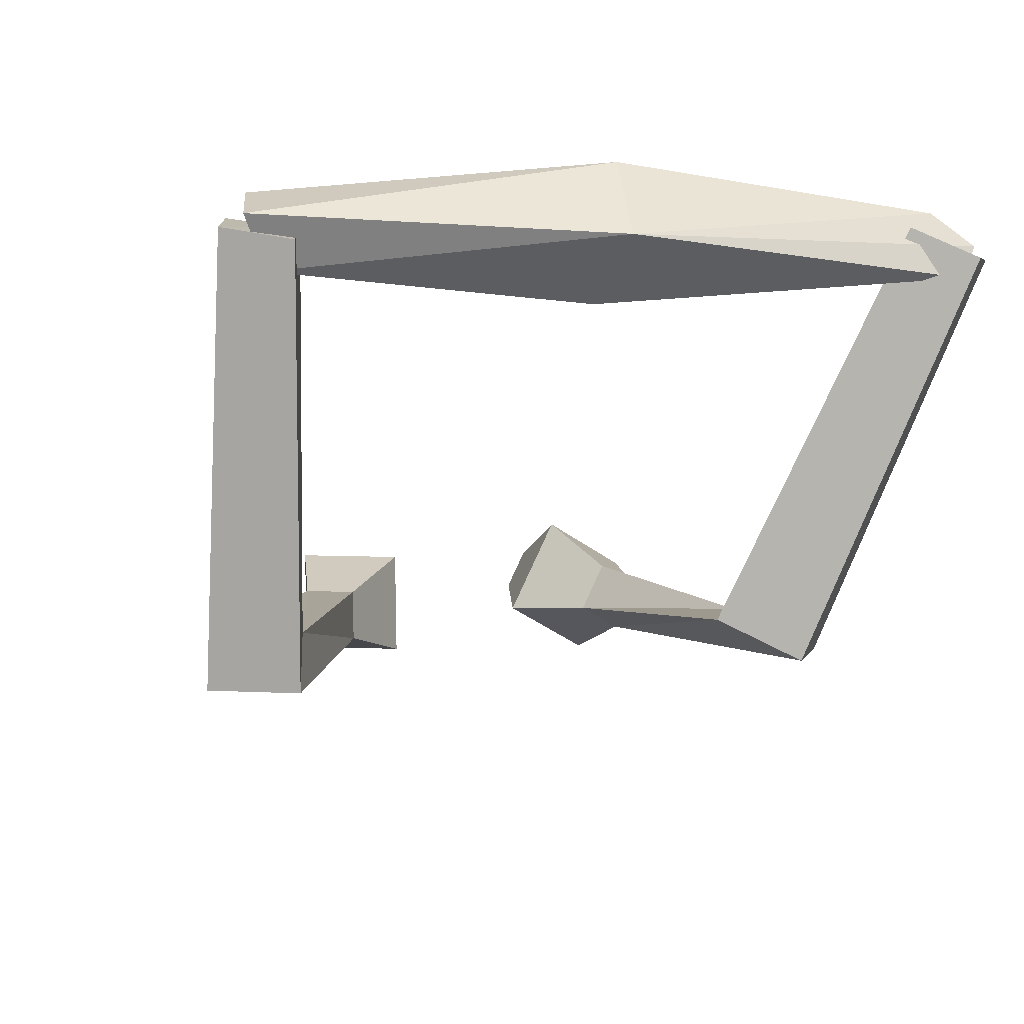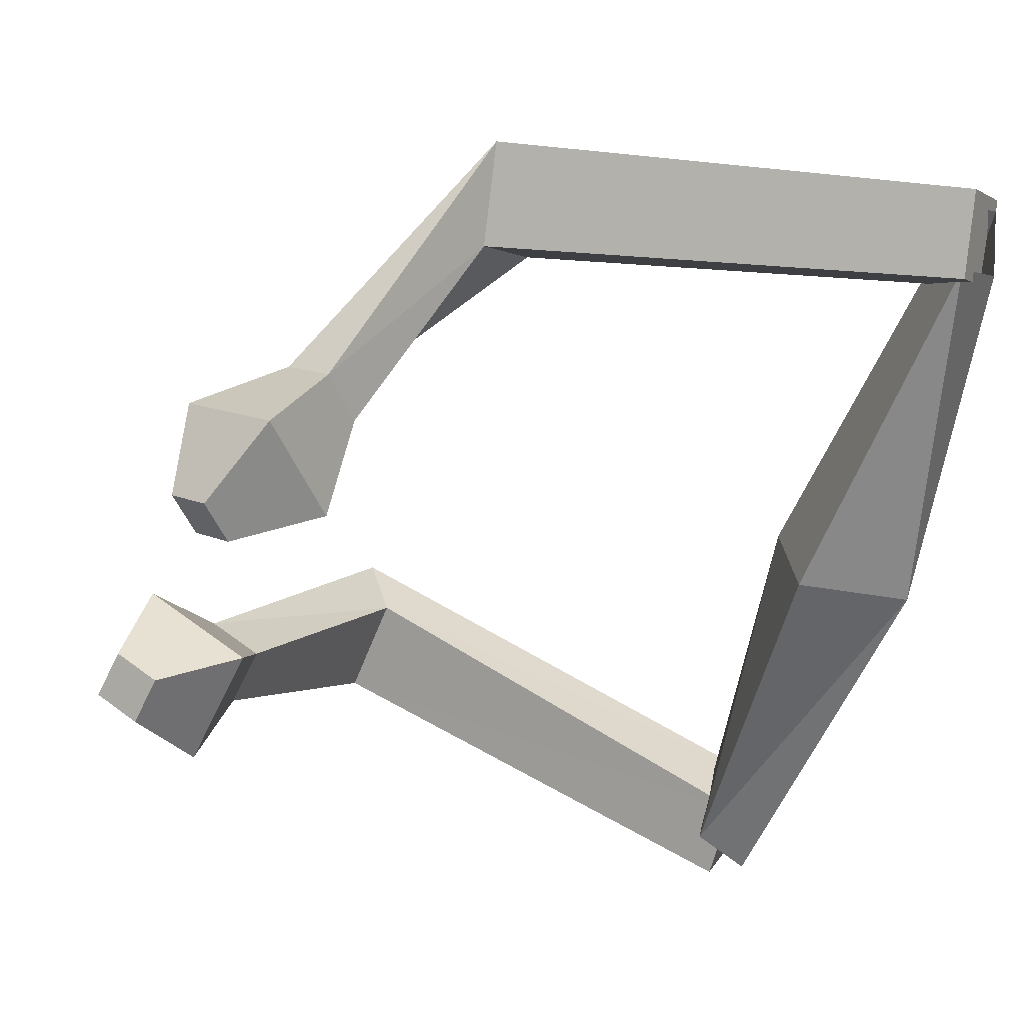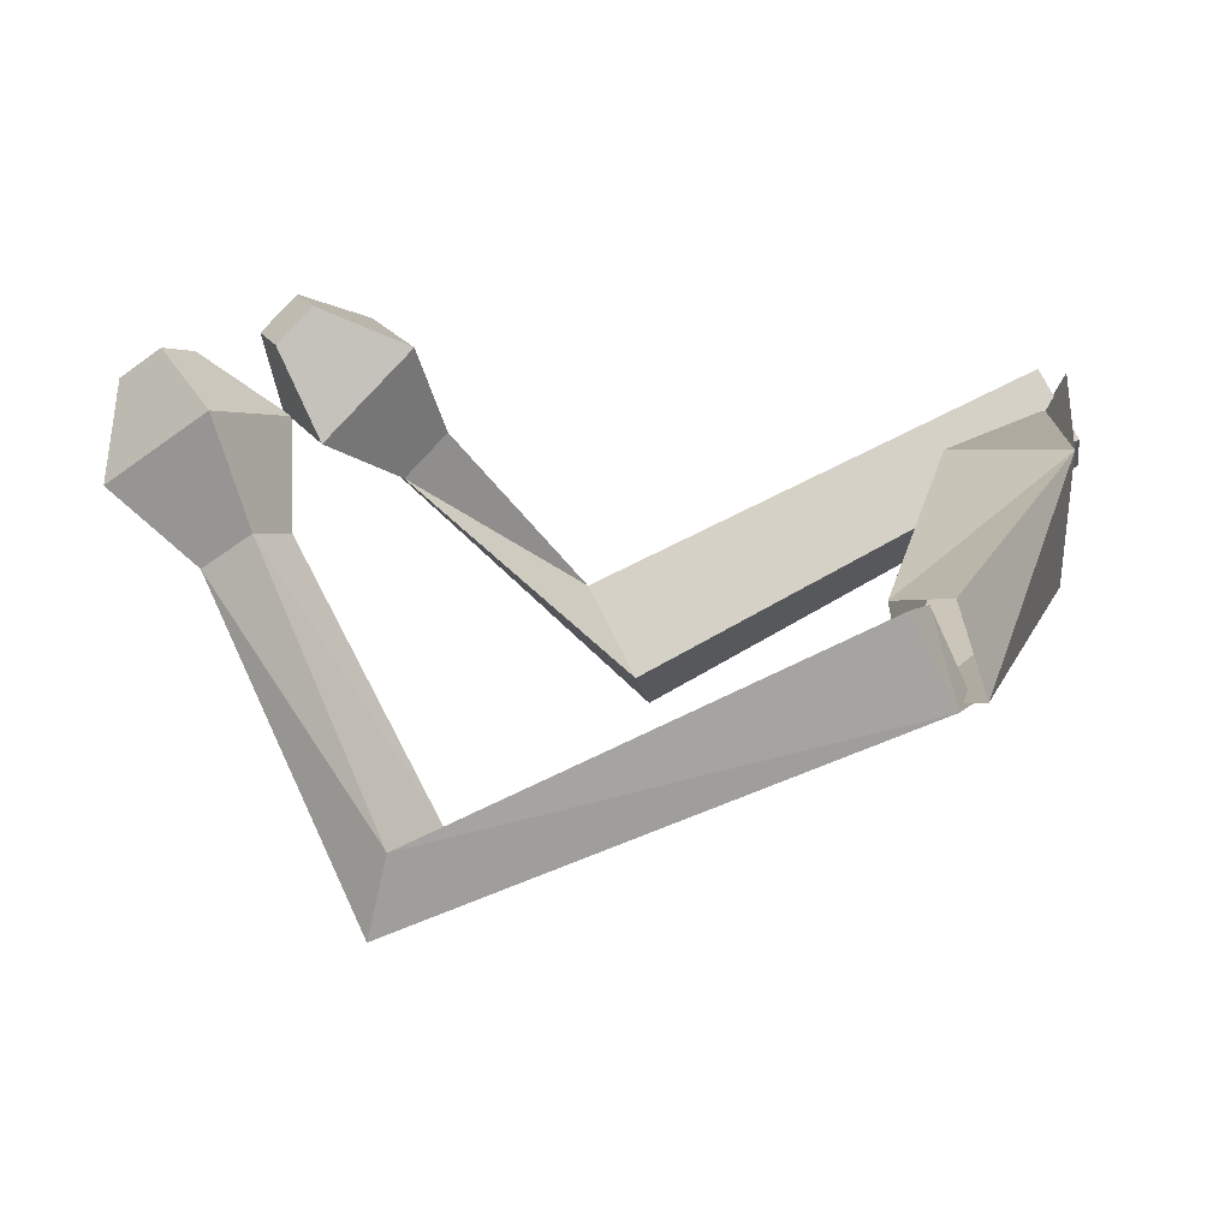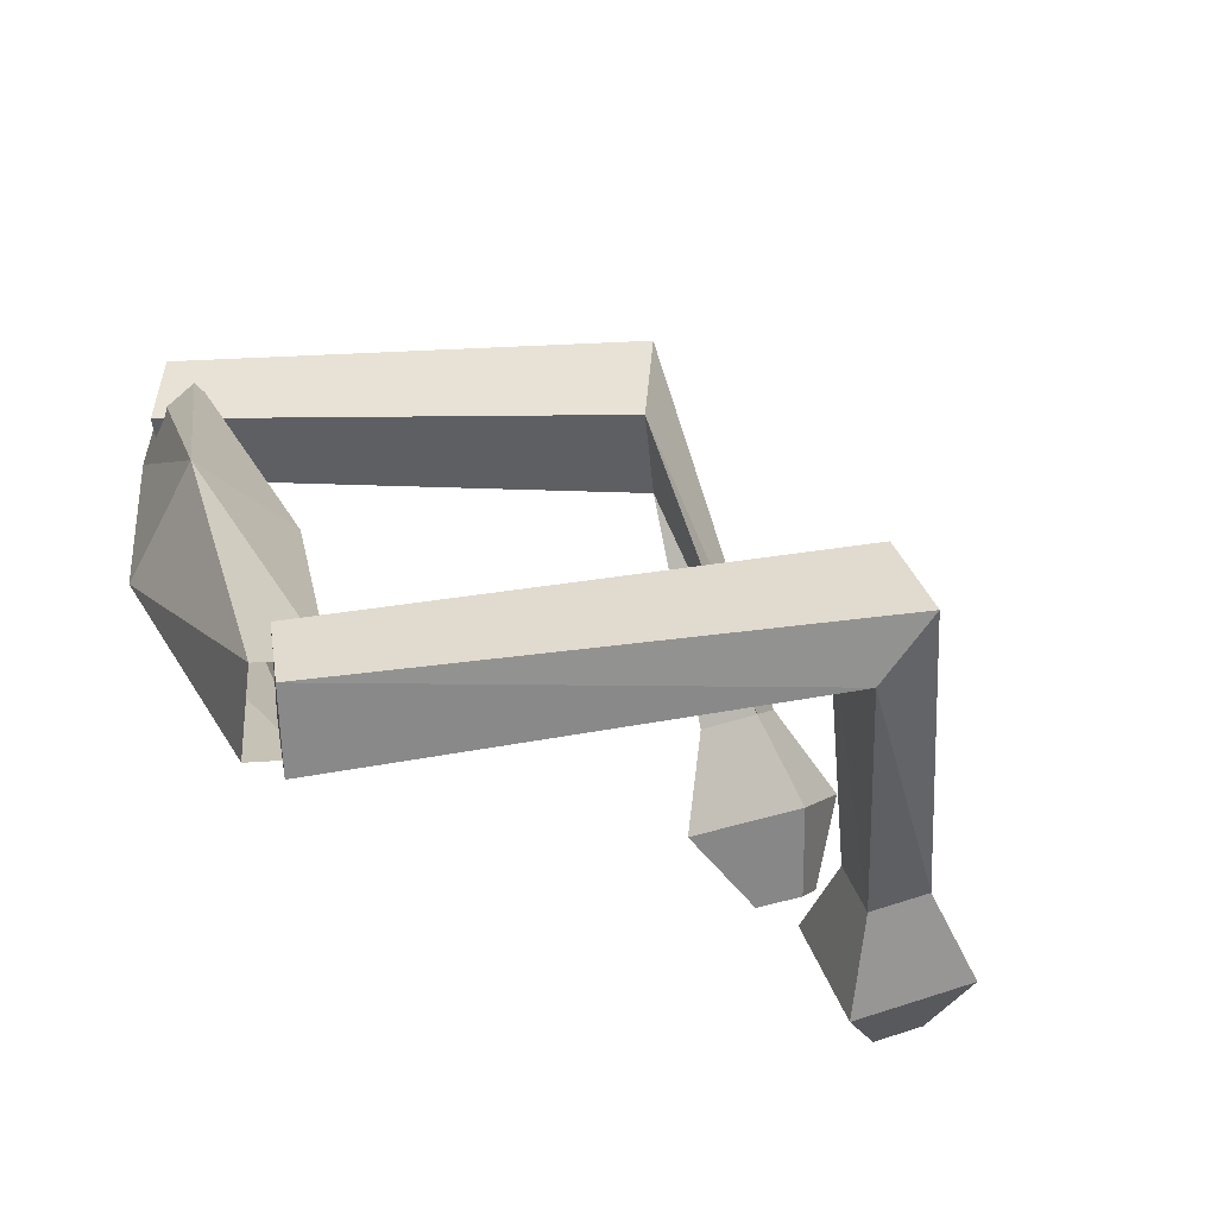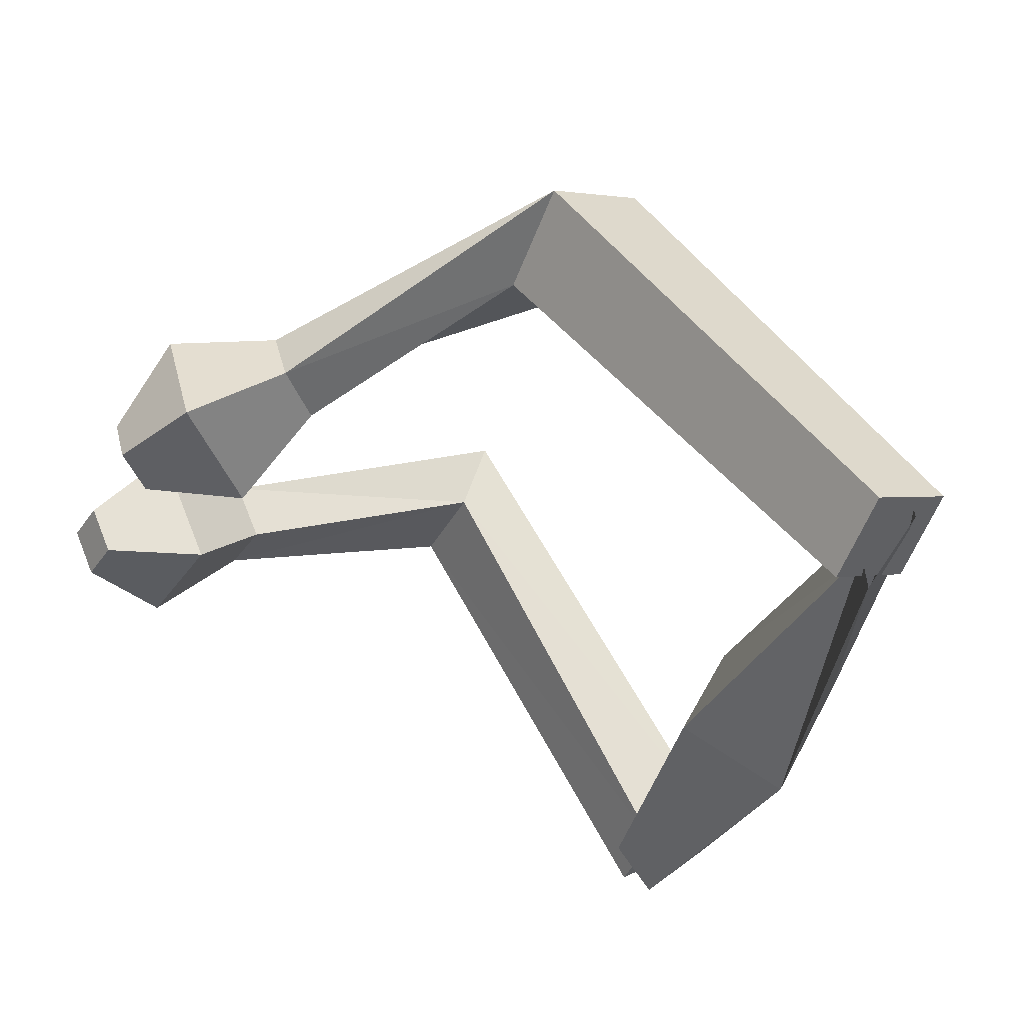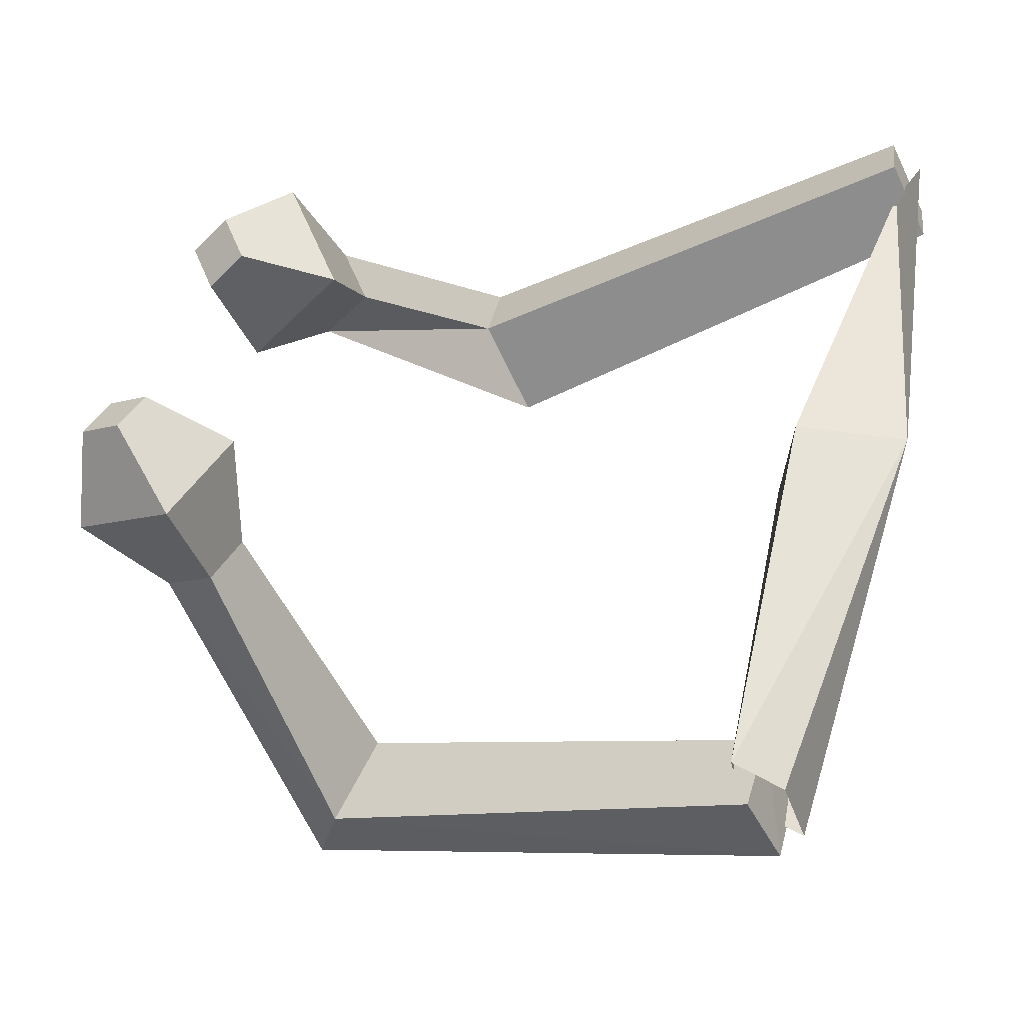
<metadata>
{"format":"obj","ext":"obj","renderer":"f3d","projection":"perspective","resolution":1024,"background":"white","views":[{"elev":-38.7,"azim":-110.8,"up":"+Y"},{"elev":32.9,"azim":168.6,"up":"+Z"},{"elev":-74.9,"azim":170.2,"up":"+Z"},{"elev":-73.4,"azim":-34.4,"up":"+Z"},{"elev":51.8,"azim":-159.0,"up":"+Z"},{"elev":-34.9,"azim":169.8,"up":"+Z"}]}
</metadata>
<code>
o Cube
v 0.6265 -0.08423 -1.978
v 0.78 -0.008487 -2.452
v 0.3409 -0.3819 -2.422
v 0.6568 -0.5249 -2.173
v 0.343 -0.4917 -2.07
v 0.484 -0.4141 -2.548
v 0.5764 0.06251 -2.378
v 0.8482 -0.0534 -2.164
v 4.556 -0.04596 -0.09281
v 4.357 0.1625 -0.1718
v 4.5 0.2017 -0.4315
v 4.7 -0.006793 -0.3525
v 2.705 -2.3 -1.22
v 2.678 -1.818 -1.244
v 2.932 -1.776 -1.833
v 2.96 -2.258 -1.808
v 4.306 -0.5901 -0.05938
v 4.167 0.02246 -0.897
v 3.812 -0.07442 -0.2546
v 4.661 -0.4933 -0.7018
v 3.691 -0.5993 -0.6186
v 4.106 -0.8037 -0.8368
v 3.933 -0.851 -0.5233
v 3.865 -0.552 -0.9321
v -0.6606 0.1188 1.924
v -0.3742 0.4561 2.18
v -0.6734 0.09748 2.403
v -0.5782 -0.1384 2.338
v -0.7715 -0.1199 2.362
v -0.4851 0.2174 2.618
v -0.5486 0.4629 2.184
v -0.4532 0.2271 2.119
v 0.3427 -0.3538 0.003799
v -0.3495 -0.3495 -0.000446
v 0.4017 0.2697 0.05573
v -0.2608 0.4059 -0.0565
v 4.155 0.084 1.067
v 4.037 0.08229 0.7917
v 3.869 0.3203 0.8624
v 3.988 0.322 1.137
v 1.574 -1.963 2.031
v 1.715 -1.661 1.476
v 2.077 -1.234 1.801
v 1.937 -1.536 2.355
v 3.992 -0.4011 1.38
v 3.285 0.1833 0.8751
v 3.699 -0.4053 0.7003
v 3.579 0.1875 1.555
v 3.237 -0.6127 1.107
v 3.178 -0.3234 1.524
v 3.38 -0.6106 1.439
v 3.035 -0.3254 1.193
f 34 3 4
f 8 7 36
f 36 7 3
f 33 4 8
f 6 5 1
f 12 11 10
f 17 9 10
f 20 18 11
f 17 20 12
f 19 10 11
f 1 14 15
f 5 6 16
f 6 2 15
f 5 13 14
f 21 19 18
f 23 22 20
f 24 18 20
f 23 17 19
f 14 13 23
f 15 24 22
f 13 16 22
f 14 21 24
f 28 27 34
f 36 31 32
f 34 27 31
f 32 28 33
f 26 25 29
f 37 38 39
f 47 38 37
f 48 40 39
f 37 40 48
f 39 38 47
f 43 42 25
f 41 44 30
f 44 43 26
f 42 41 29
f 52 46 47
f 51 45 48
f 50 48 46
f 47 45 51
f 42 49 51
f 50 52 43
f 51 50 44
f 43 52 49
f 33 34 4
f 35 8 36
f 34 36 3
f 35 33 8
f 2 6 1
f 9 12 10
f 19 17 10
f 12 20 11
f 9 17 12
f 18 19 11
f 2 1 15
f 13 5 16
f 16 6 15
f 1 5 14
f 24 21 18
f 17 23 20
f 22 24 20
f 21 23 19
f 21 14 23
f 16 15 22
f 23 13 22
f 15 14 24
f 33 28 34
f 35 36 32
f 36 34 31
f 35 32 33
f 30 26 29
f 40 37 39
f 45 47 37
f 46 48 39
f 45 37 48
f 46 39 47
f 26 43 25
f 29 41 30
f 30 44 26
f 25 42 29
f 49 52 47
f 50 51 48
f 52 50 46
f 49 47 51
f 41 42 51
f 44 50 43
f 41 51 44
f 42 43 49

</code>
